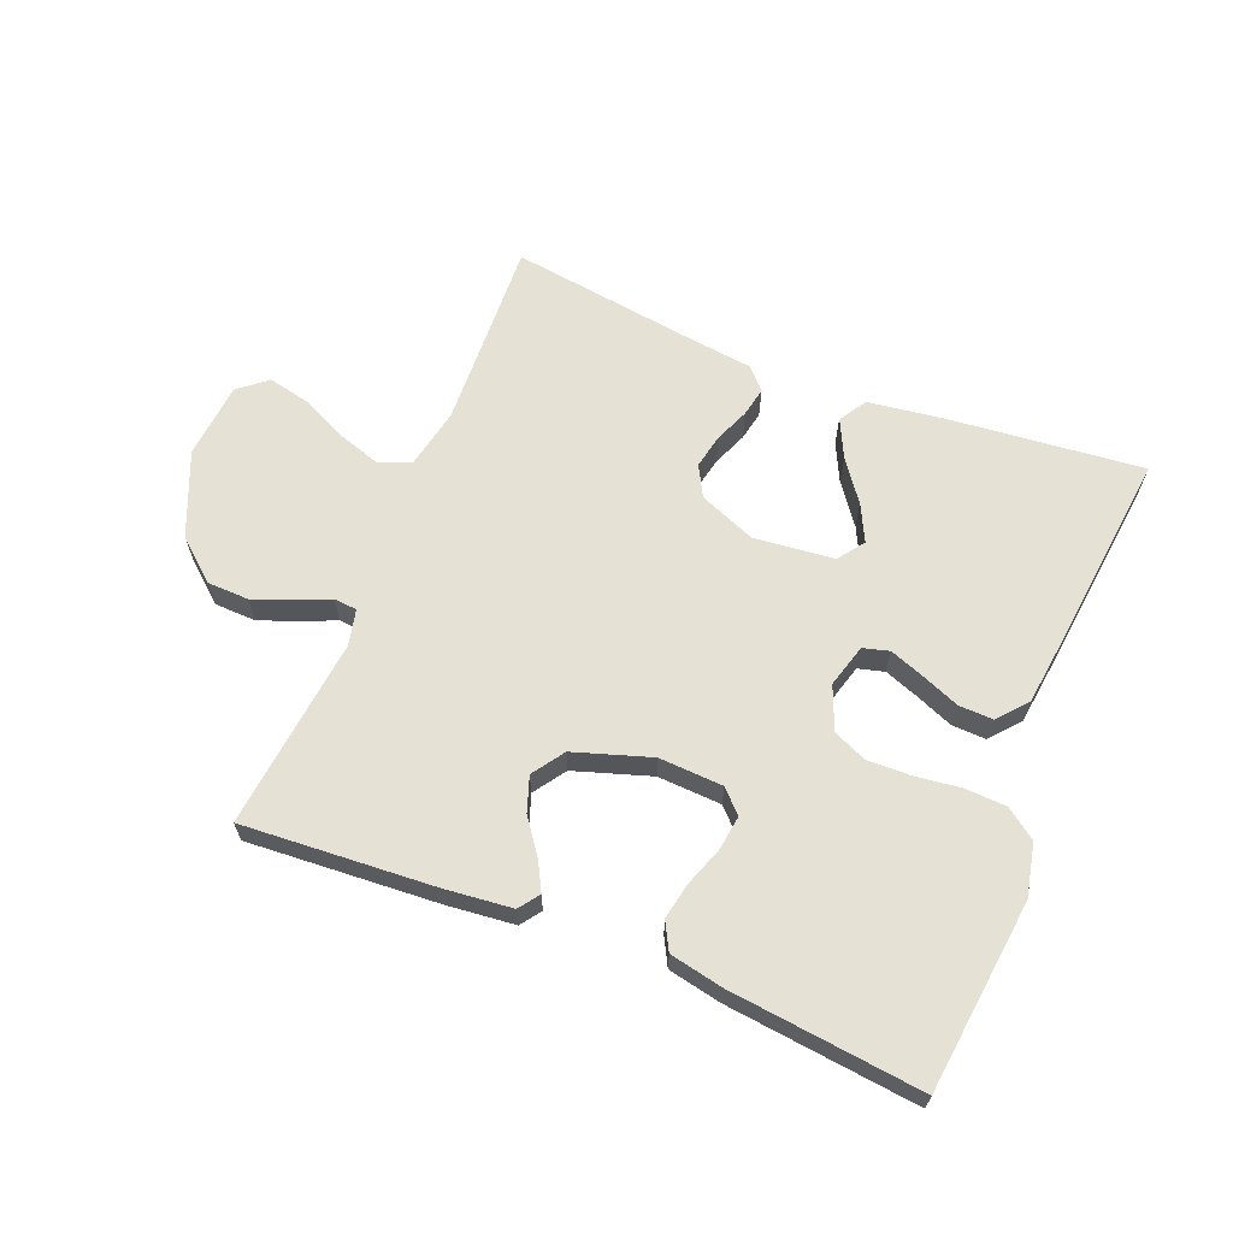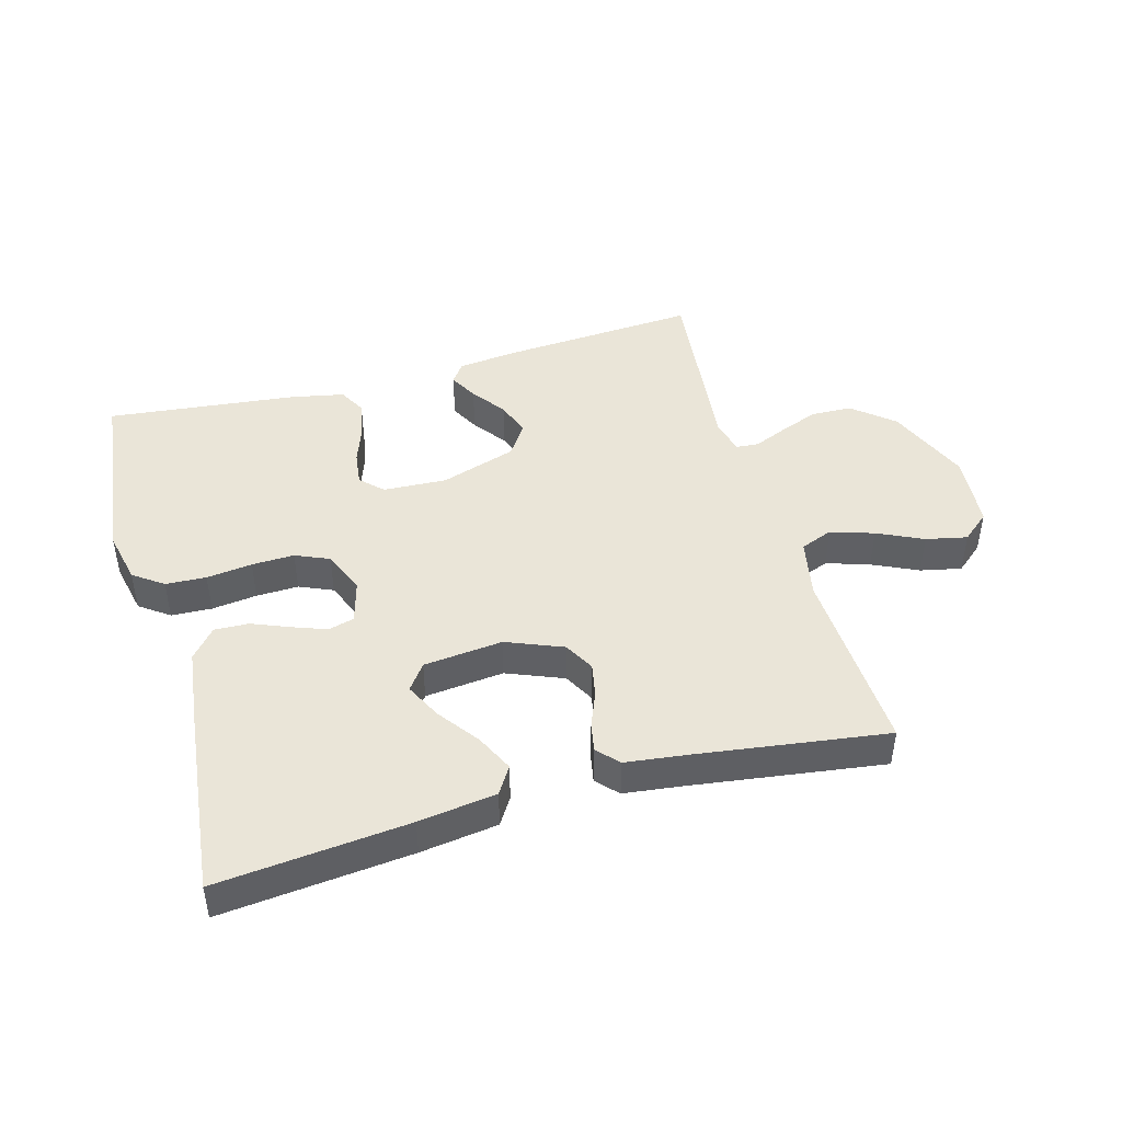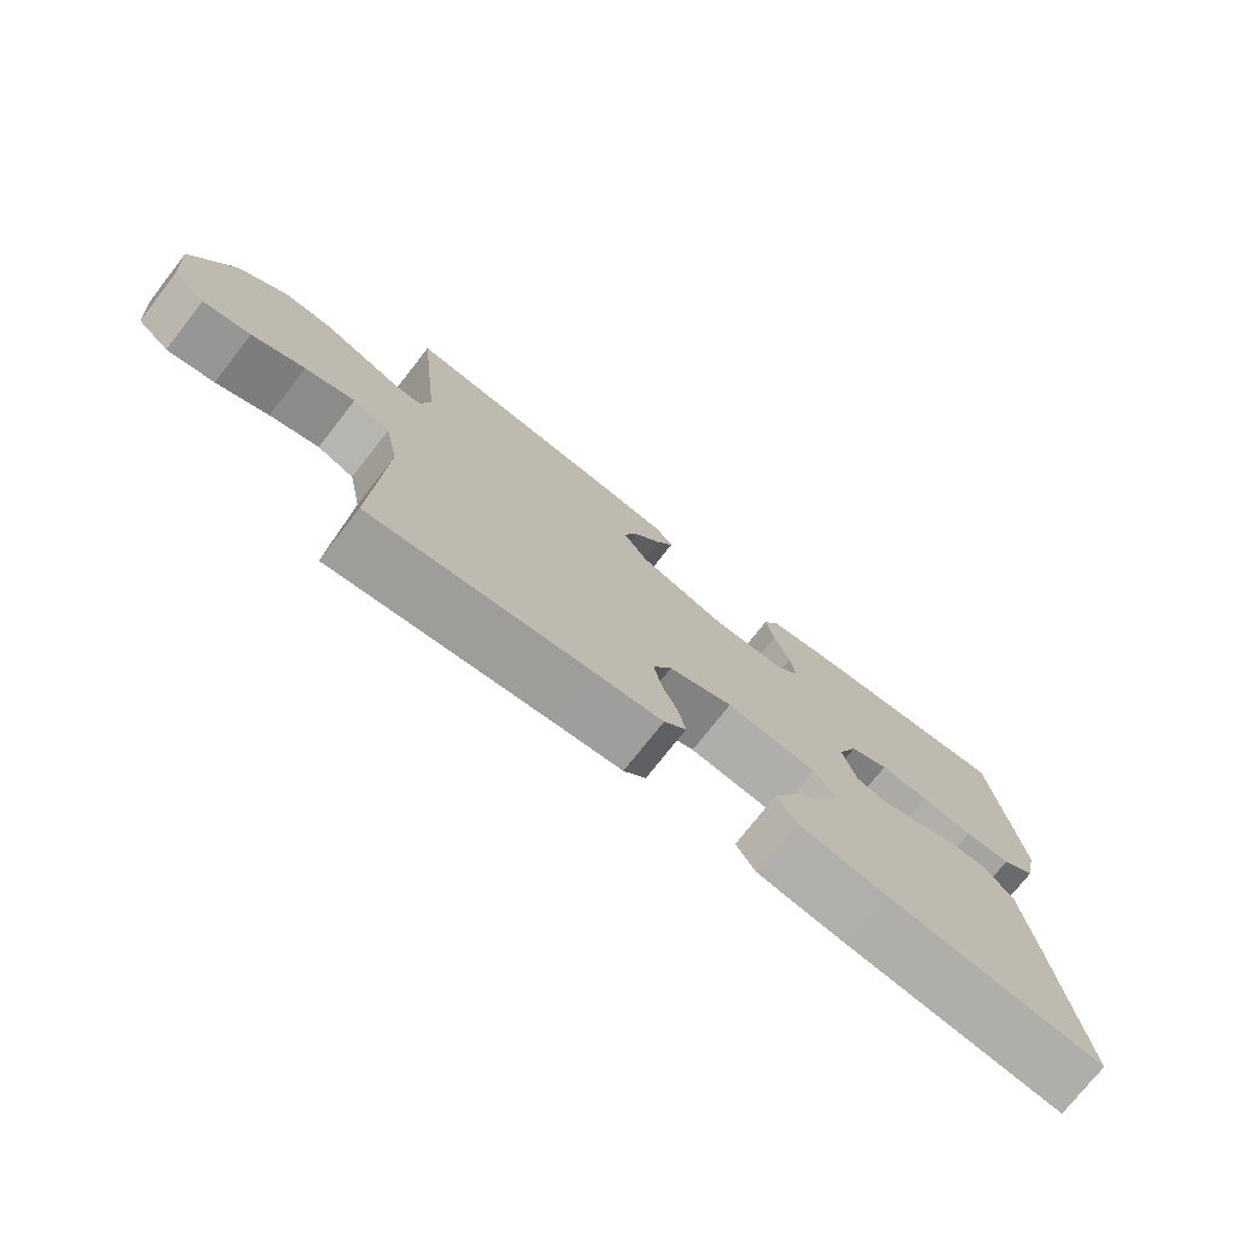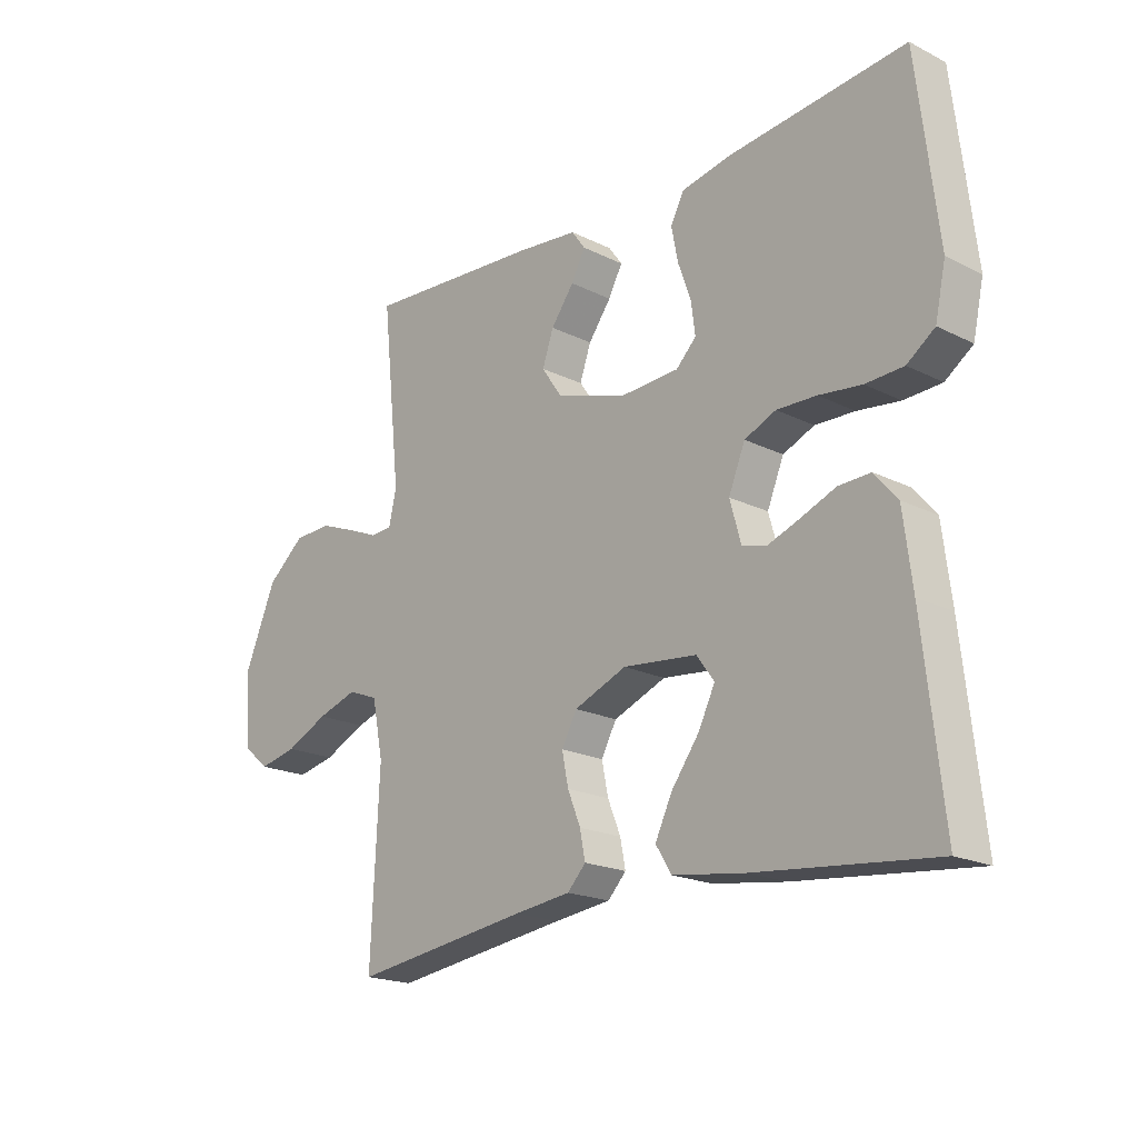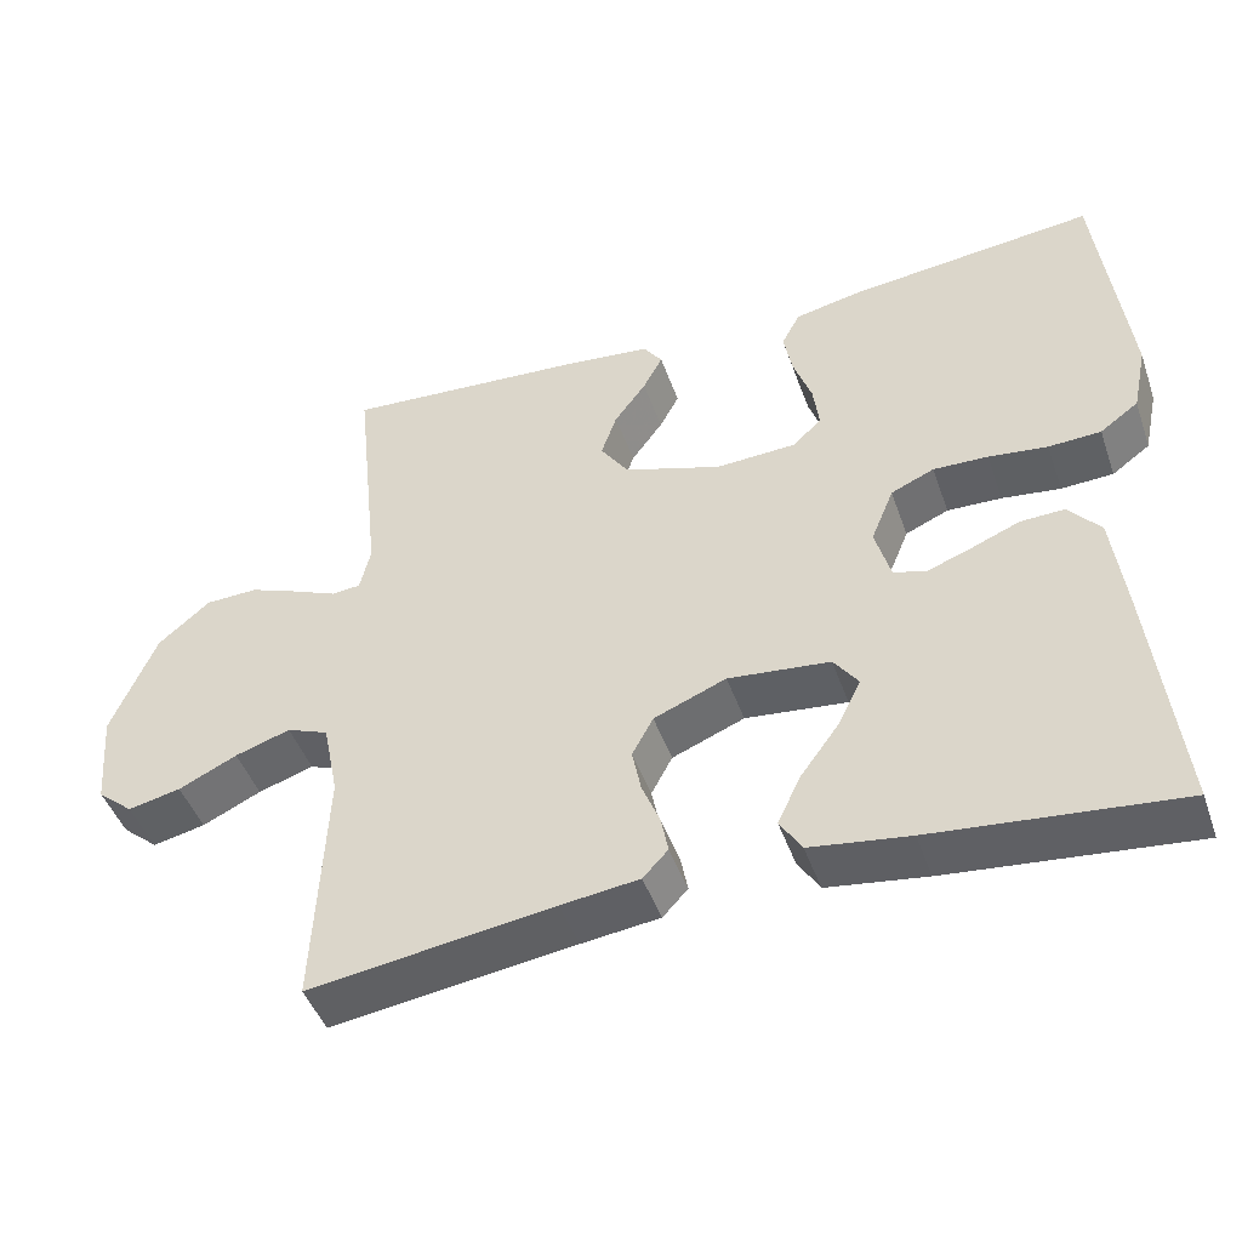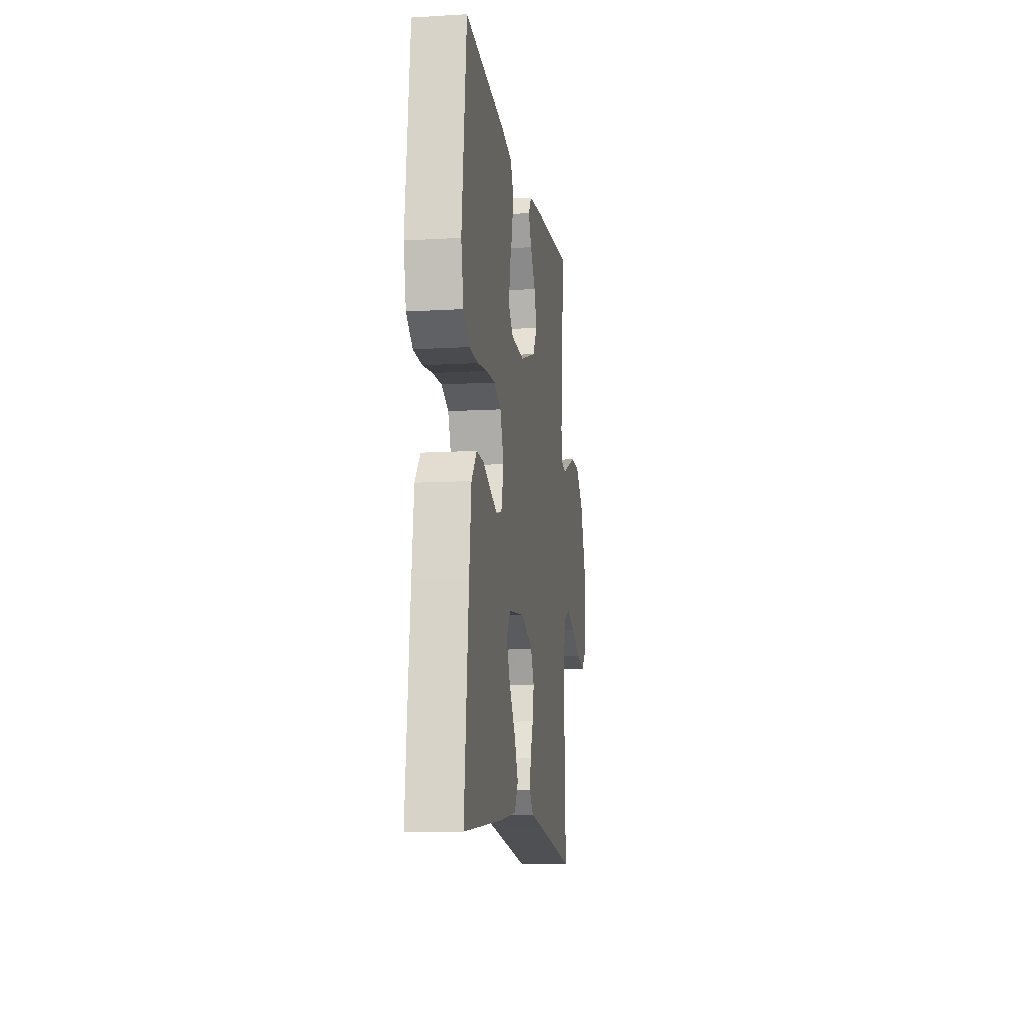
<metadata>
{"format":"obj","ext":"obj","renderer":"f3d","projection":"perspective","resolution":1024,"background":"white","views":[{"elev":64.1,"azim":22.0,"up":"+Y"},{"elev":45.0,"azim":164.3,"up":"+Y"},{"elev":-74.9,"azim":-38.1,"up":"+Z"},{"elev":-19.5,"azim":47.1,"up":"+Z"},{"elev":-45.7,"azim":18.9,"up":"+Z"},{"elev":-11.2,"azim":98.1,"up":"+Z"}]}
</metadata>
<code>
v -0.5 0.07 -0.5
v -0.486 0.07 -0.2
v -0.505 0.07 -0.106
v -0.556 0.07 -0.086
v -0.624 0.07 -0.108
v -0.696 0.07 -0.142
v -0.761 0.07 -0.156
v -0.805 0.07 -0.119
v -0.815 0.07 0
v -0.76 0.07 0.131
v -0.696 0.07 0.185
v -0.631 0.07 0.187
v -0.569 0.07 0.163
v -0.517 0.07 0.141
v -0.481 0.07 0.144
v -0.468 0.07 0.2
v -0.5 0.07 0.5
v -0.2 0.07 0.48
v -0.095 0.07 0.469
v -0.072 0.07 0.437
v -0.096 0.07 0.392
v -0.135 0.07 0.339
v -0.154 0.07 0.284
v -0.12 0.07 0.234
v 0 0.07 0.195
v 0.1 0.07 0.2
v 0.134 0.07 0.234
v 0.127 0.07 0.288
v 0.105 0.07 0.35
v 0.094 0.07 0.407
v 0.117 0.07 0.45
v 0.2 0.07 0.467
v 0.5 0.07 0.5
v 0.535 0.07 0.2
v 0.517 0.07 0.117
v 0.47 0.07 0.083
v 0.406 0.07 0.08
v 0.334 0.07 0.089
v 0.267 0.07 0.091
v 0.214 0.07 0.068
v 0.186 0.07 0
v 0.205 0.07 -0.068
v 0.246 0.07 -0.079
v 0.3 0.07 -0.059
v 0.359 0.07 -0.035
v 0.413 0.07 -0.033
v 0.452 0.07 -0.079
v 0.467 0.07 -0.2
v 0.5 0.07 -0.5
v 0.2 0.07 -0.47
v 0.078 0.07 -0.453
v 0.051 0.07 -0.41
v 0.08 0.07 -0.35
v 0.127 0.07 -0.286
v 0.155 0.07 -0.229
v 0.125 0.07 -0.188
v 0 0.07 -0.175
v -0.089 0.07 -0.211
v -0.115 0.07 -0.259
v -0.104 0.07 -0.313
v -0.082 0.07 -0.367
v -0.073 0.07 -0.413
v -0.104 0.07 -0.446
v -0.2 0.07 -0.458
v -0.5 0 -0.5
v -0.486 0 -0.2
v -0.505 0 -0.106
v -0.556 0 -0.086
v -0.624 0 -0.108
v -0.696 0 -0.142
v -0.761 0 -0.156
v -0.805 0 -0.119
v -0.815 0 0
v -0.76 0 0.131
v -0.696 0 0.185
v -0.631 0 0.187
v -0.569 0 0.163
v -0.517 0 0.141
v -0.481 0 0.144
v -0.468 0 0.2
v -0.5 0 0.5
v -0.2 0 0.48
v -0.095 0 0.469
v -0.072 0 0.437
v -0.096 0 0.392
v -0.135 0 0.339
v -0.154 0 0.284
v -0.12 0 0.234
v 0 0 0.195
v 0.1 0 0.2
v 0.134 0 0.234
v 0.127 0 0.288
v 0.105 0 0.35
v 0.094 0 0.407
v 0.117 0 0.45
v 0.2 0 0.467
v 0.5 0 0.5
v 0.535 0 0.2
v 0.517 0 0.117
v 0.47 0 0.083
v 0.406 0 0.08
v 0.334 0 0.089
v 0.267 0 0.091
v 0.214 0 0.068
v 0.186 0 0
v 0.205 0 -0.068
v 0.246 0 -0.079
v 0.3 0 -0.059
v 0.359 0 -0.035
v 0.413 0 -0.033
v 0.452 0 -0.079
v 0.467 0 -0.2
v 0.5 0 -0.5
v 0.2 0 -0.47
v 0.078 0 -0.453
v 0.051 0 -0.41
v 0.08 0 -0.35
v 0.127 0 -0.286
v 0.155 0 -0.229
v 0.125 0 -0.188
v 0 0 -0.175
v -0.089 0 -0.211
v -0.115 0 -0.259
v -0.104 0 -0.313
v -0.082 0 -0.367
v -0.073 0 -0.413
v -0.104 0 -0.446
v -0.2 0 -0.458
f 61 62 63 64
f 60 61 64 1
f 59 60 1 2
f 58 59 2 3
f 57 58 3 4
f 56 57 4
f 51 52 53 54
f 51 54 55
f 50 51 55
f 49 50 55
f 48 49 55 56
f 44 45 46 47
f 43 44 47 48
f 42 43 48 56
f 35 36 37 38
f 35 38 39
f 34 35 39
f 33 34 39
f 32 33 39 40
f 28 29 30 31
f 27 28 31 32
f 19 20 21 22
f 19 22 23
f 16 17 18 19
f 15 16 19 23
f 11 12 13 14
f 9 10 11 14
f 9 14 15
f 5 6 7 8
f 4 5 8 9
f 41 42 56 4
f 27 32 40 41
f 26 27 41
f 25 26 41 4
f 9 15 23 24
f 4 9 24 25
f 128 127 126 125
f 65 128 125 124
f 66 65 124 123
f 67 66 123 122
f 68 67 122 121
f 68 121 120
f 118 117 116 115
f 119 118 115
f 119 115 114
f 119 114 113
f 120 119 113 112
f 111 110 109 108
f 112 111 108 107
f 120 112 107 106
f 102 101 100 99
f 103 102 99
f 103 99 98
f 103 98 97
f 104 103 97 96
f 95 94 93 92
f 96 95 92 91
f 86 85 84 83
f 87 86 83
f 83 82 81 80
f 87 83 80 79
f 78 77 76 75
f 78 75 74 73
f 79 78 73
f 72 71 70 69
f 73 72 69 68
f 68 120 106 105
f 105 104 96 91
f 105 91 90
f 68 105 90 89
f 88 87 79 73
f 89 88 73 68
f 1 65 66 2
f 2 66 67 3
f 3 67 68 4
f 4 68 69 5
f 5 69 70 6
f 6 70 71 7
f 7 71 72 8
f 8 72 73 9
f 9 73 74 10
f 10 74 75 11
f 11 75 76 12
f 12 76 77 13
f 13 77 78 14
f 14 78 79 15
f 15 79 80 16
f 16 80 81 17
f 17 81 82 18
f 18 82 83 19
f 19 83 84 20
f 20 84 85 21
f 21 85 86 22
f 22 86 87 23
f 23 87 88 24
f 24 88 89 25
f 25 89 90 26
f 26 90 91 27
f 27 91 92 28
f 28 92 93 29
f 29 93 94 30
f 30 94 95 31
f 31 95 96 32
f 32 96 97 33
f 33 97 98 34
f 34 98 99 35
f 35 99 100 36
f 36 100 101 37
f 37 101 102 38
f 38 102 103 39
f 39 103 104 40
f 40 104 105 41
f 41 105 106 42
f 42 106 107 43
f 43 107 108 44
f 44 108 109 45
f 45 109 110 46
f 46 110 111 47
f 47 111 112 48
f 48 112 113 49
f 49 113 114 50
f 50 114 115 51
f 51 115 116 52
f 52 116 117 53
f 53 117 118 54
f 54 118 119 55
f 55 119 120 56
f 56 120 121 57
f 57 121 122 58
f 58 122 123 59
f 59 123 124 60
f 60 124 125 61
f 61 125 126 62
f 62 126 127 63
f 63 127 128 64
f 64 128 65 1

</code>
